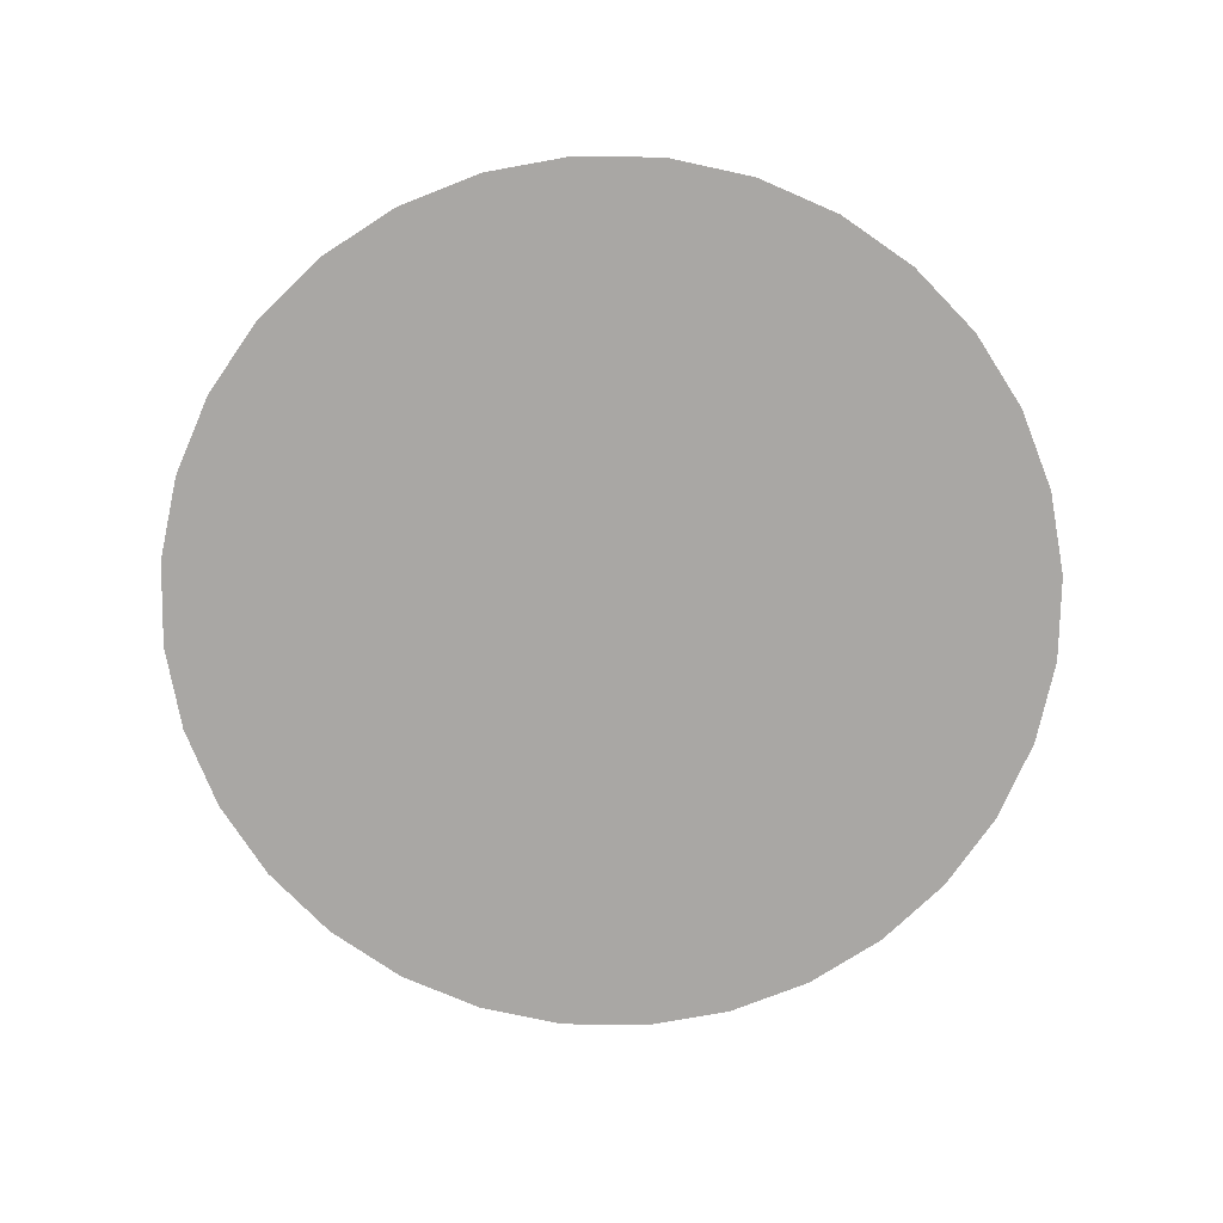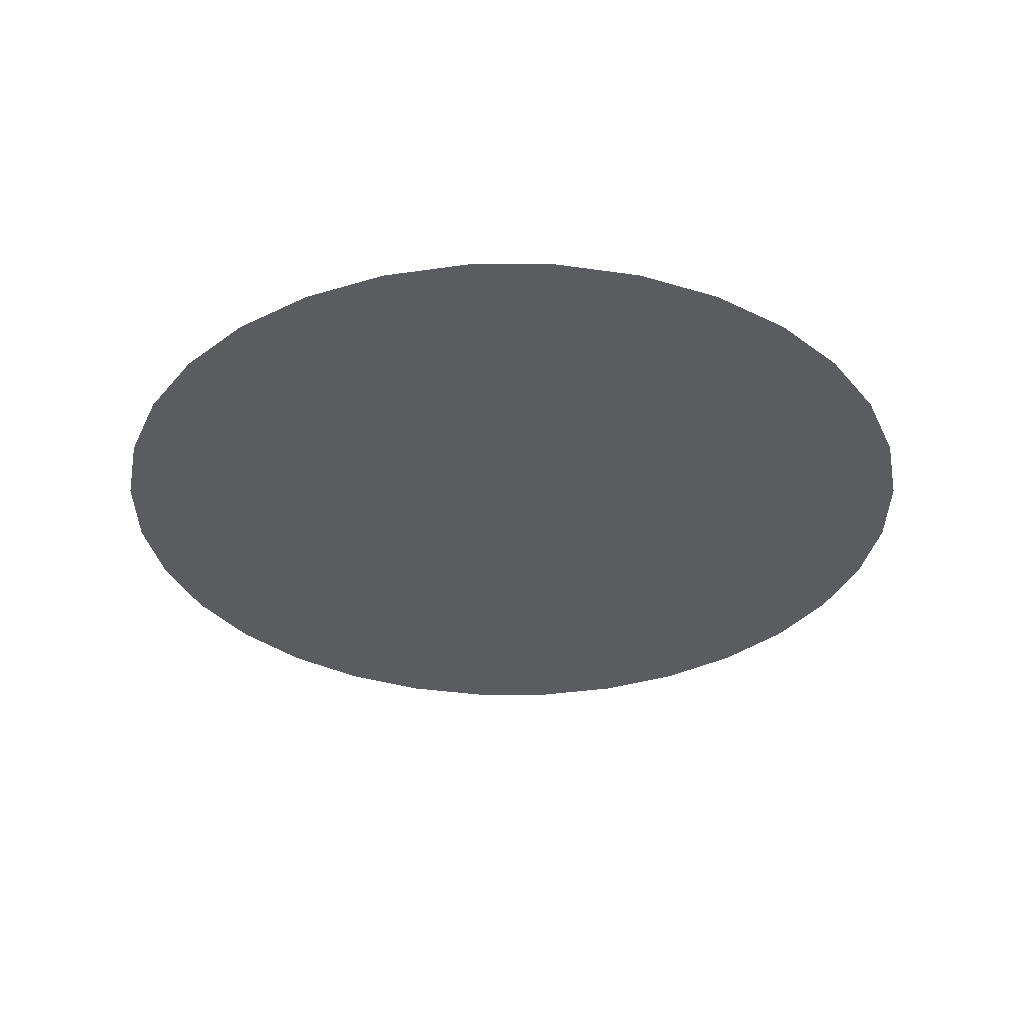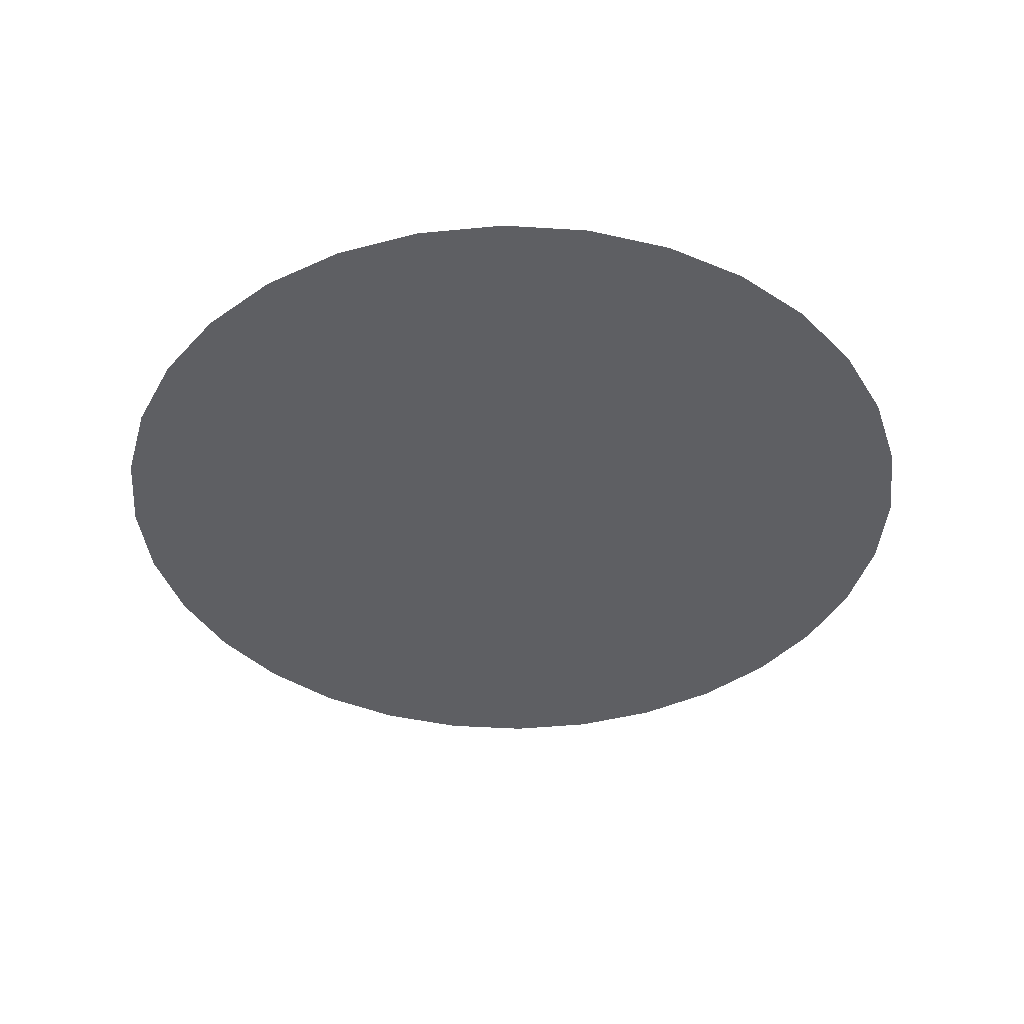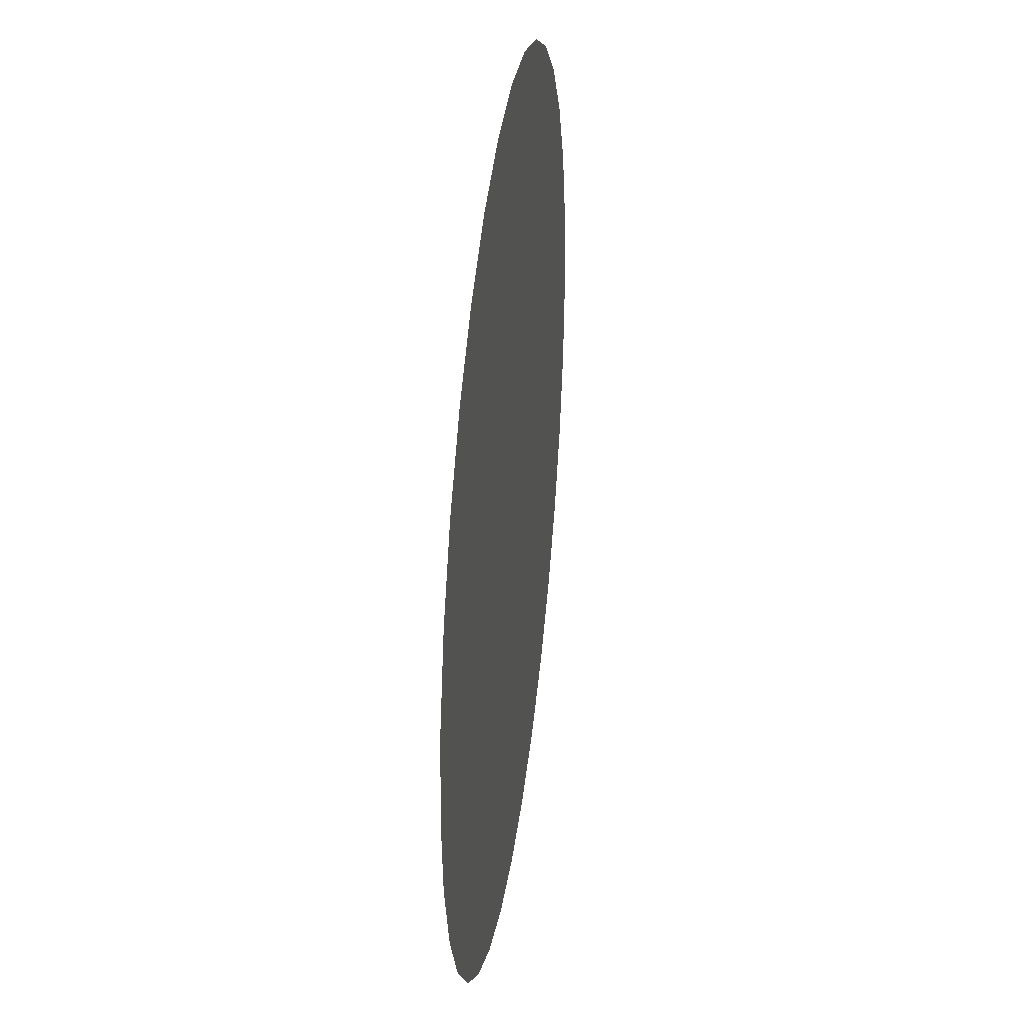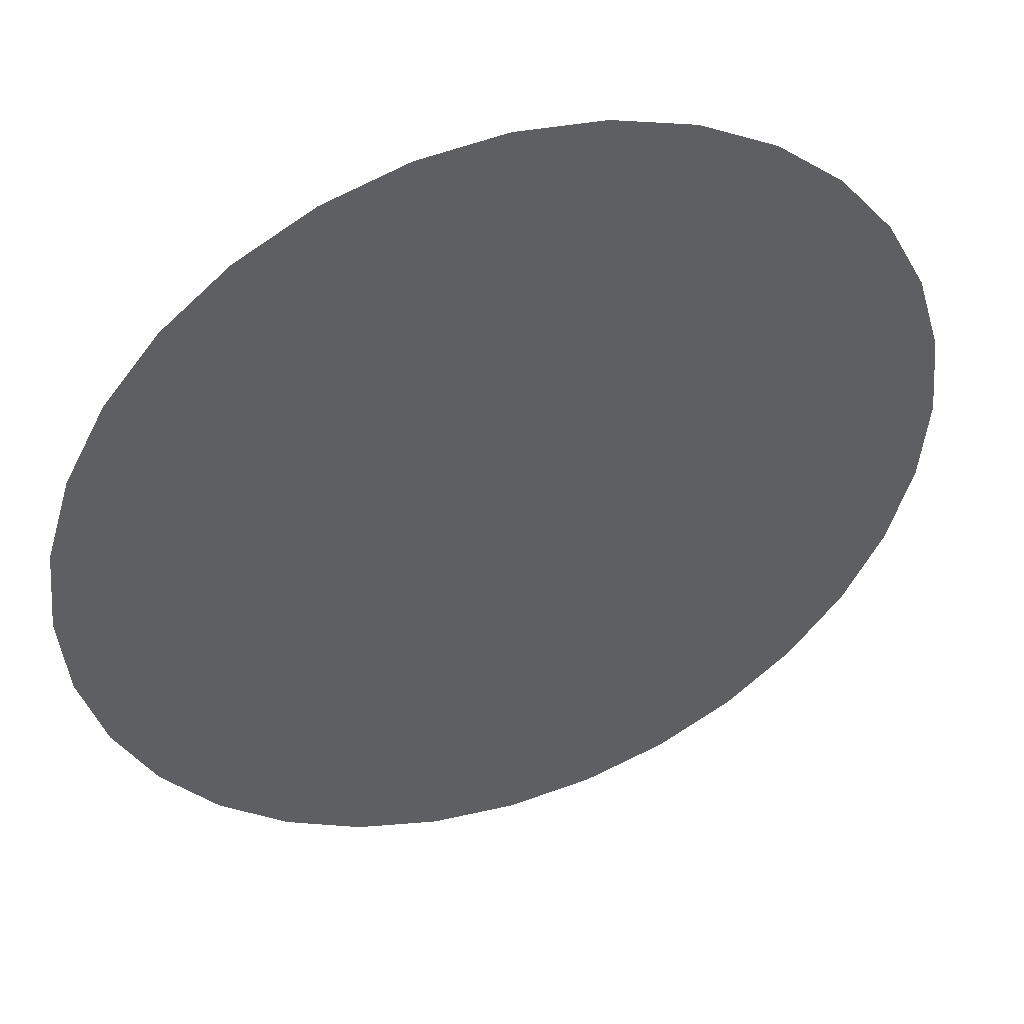
<metadata>
{"format":"obj","ext":"obj","renderer":"f3d","projection":"perspective","resolution":1024,"background":"white","views":[{"elev":-74.7,"azim":-119.1,"up":"+Z"},{"elev":-34.0,"azim":-28.1,"up":"+Z"},{"elev":-40.8,"azim":1.2,"up":"+Z"},{"elev":34.6,"azim":97.5,"up":"+Y"},{"elev":44.7,"azim":-19.4,"up":"+Y"}]}
</metadata>
<code>
v -0 -0.1542 0.2037
v -0 17.24 0.2037
v 3.393 16.91 0.2037
v -0 -0.1542 0.2037
v 3.393 16.91 0.2037
v 6.656 15.92 0.2037
v -0 -0.1542 0.2037
v 6.656 15.92 0.2037
v 9.664 14.31 0.2037
v -0 -0.1542 0.2037
v 9.664 14.31 0.2037
v 12.3 12.15 0.2037
v -0 -0.1542 0.2037
v 12.3 12.15 0.2037
v 14.46 9.509 0.2037
v -0 -0.1542 0.2037
v 14.46 9.509 0.2037
v 16.07 6.502 0.2037
v -0 -0.1542 0.2037
v 16.07 6.502 0.2037
v 17.06 3.239 0.2037
v -0 -0.1542 0.2037
v 17.06 3.239 0.2037
v 17.39 -0.1542 0.2037
v -0 -0.1542 0.2037
v 17.39 -0.1542 0.2037
v 17.06 -3.548 0.2037
v -0 -0.1542 0.2037
v 17.06 -3.548 0.2037
v 16.07 -6.811 0.2037
v -0 -0.1542 0.2037
v 16.07 -6.811 0.2037
v 14.46 -9.818 0.2037
v -0 -0.1542 0.2037
v 14.46 -9.818 0.2037
v 12.3 -12.45 0.2037
v -0 -0.1542 0.2037
v 12.3 -12.45 0.2037
v 9.664 -14.62 0.2037
v -0 -0.1542 0.2037
v 9.664 -14.62 0.2037
v 6.656 -16.22 0.2037
v -0 -0.1542 0.2037
v 6.656 -16.22 0.2037
v 3.393 -17.21 0.2037
v -0 -0.1542 0.2037
v 3.393 -17.21 0.2037
v 1e-06 -17.55 0.2037
v -0 -0.1542 0.2037
v 1e-06 -17.55 0.2037
v -3.393 -17.21 0.2037
v -0 -0.1542 0.2037
v -3.393 -17.21 0.2037
v -6.656 -16.22 0.2037
v -0 -0.1542 0.2037
v -6.656 -16.22 0.2037
v -9.664 -14.62 0.2037
v -0 -0.1542 0.2037
v -9.664 -14.62 0.2037
v -12.3 -12.45 0.2037
v -0 -0.1542 0.2037
v -12.3 -12.45 0.2037
v -14.46 -9.818 0.2037
v -0 -0.1542 0.2037
v -14.46 -9.818 0.2037
v -16.07 -6.811 0.2037
v -0 -0.1542 0.2037
v -16.07 -6.811 0.2037
v -17.06 -3.548 0.2037
v -0 -0.1542 0.2037
v -17.06 -3.548 0.2037
v -17.39 -0.1542 0.2037
v -0 -0.1542 0.2037
v -17.39 -0.1542 0.2037
v -17.06 3.239 0.2037
v -0 -0.1542 0.2037
v -17.06 3.239 0.2037
v -16.07 6.502 0.2037
v -0 -0.1542 0.2037
v -16.07 6.502 0.2037
v -14.46 9.509 0.2037
v -0 -0.1542 0.2037
v -14.46 9.509 0.2037
v -12.3 12.15 0.2037
v -0 -0.1542 0.2037
v -12.3 12.15 0.2037
v -9.664 14.31 0.2037
v -0 -0.1542 0.2037
v -9.664 14.31 0.2037
v -6.656 15.92 0.2037
v -0 -0.1542 0.2037
v -6.656 15.92 0.2037
v -3.393 16.91 0.2037
v -0 -0.1542 0.2037
v -3.393 16.91 0.2037
v -0 17.24 0.2037
o ungrouped
g ungrouped
f 1 2 3
f 4 5 6
f 7 8 9
f 10 11 12
f 13 14 15
f 16 17 18
f 19 20 21
f 22 23 24
f 25 26 27
f 28 29 30
f 31 32 33
f 34 35 36
f 37 38 39
f 40 41 42
f 43 44 45
f 46 47 48
f 49 50 51
f 52 53 54
f 55 56 57
f 58 59 60
f 61 62 63
f 64 65 66
f 67 68 69
f 70 71 72
f 73 74 75
f 76 77 78
f 79 80 81
f 82 83 84
f 85 86 87
f 88 89 90
f 91 92 93
f 94 95 96

</code>
